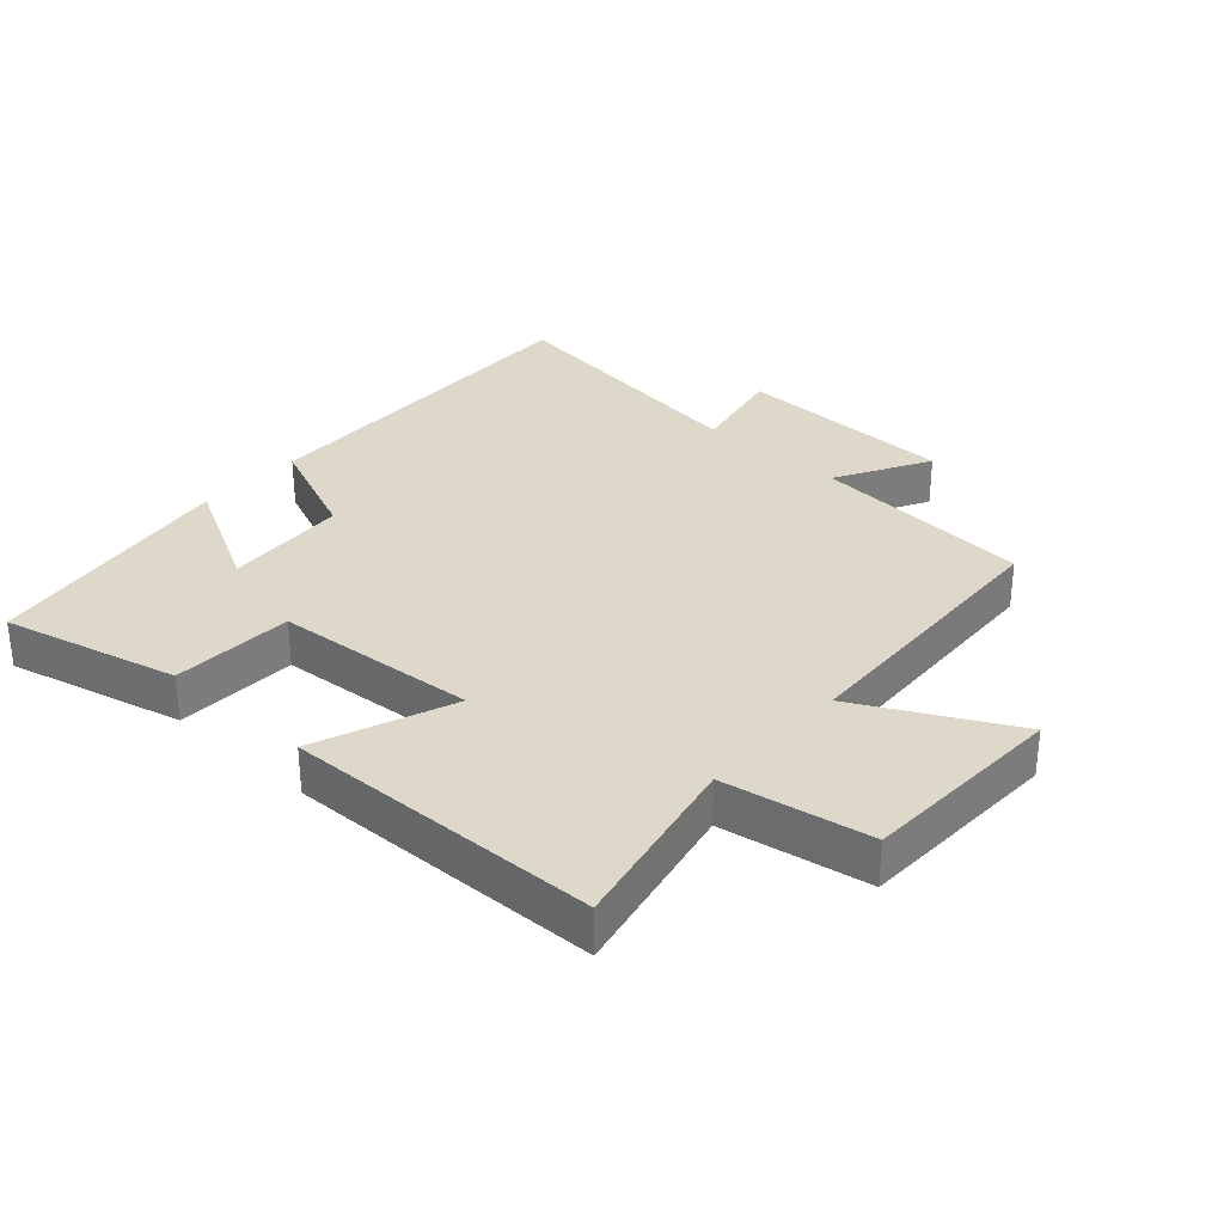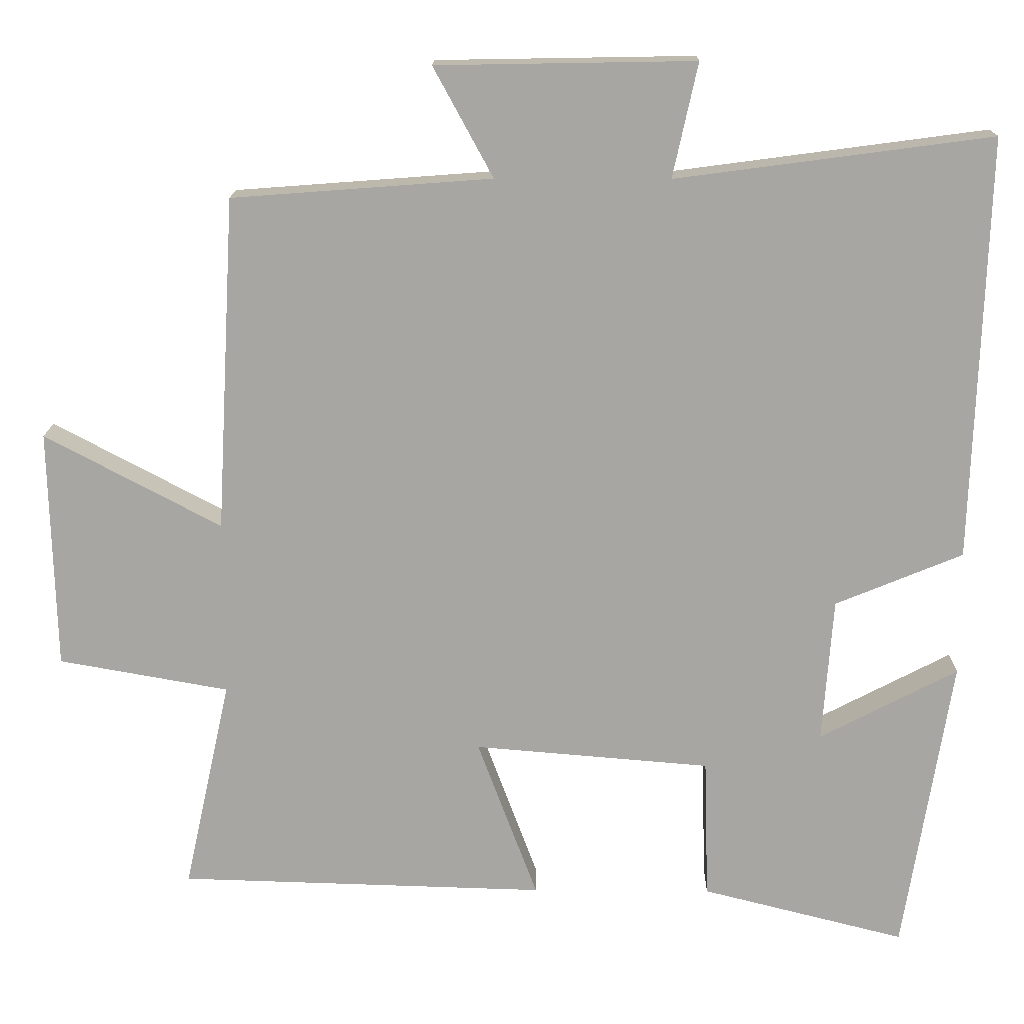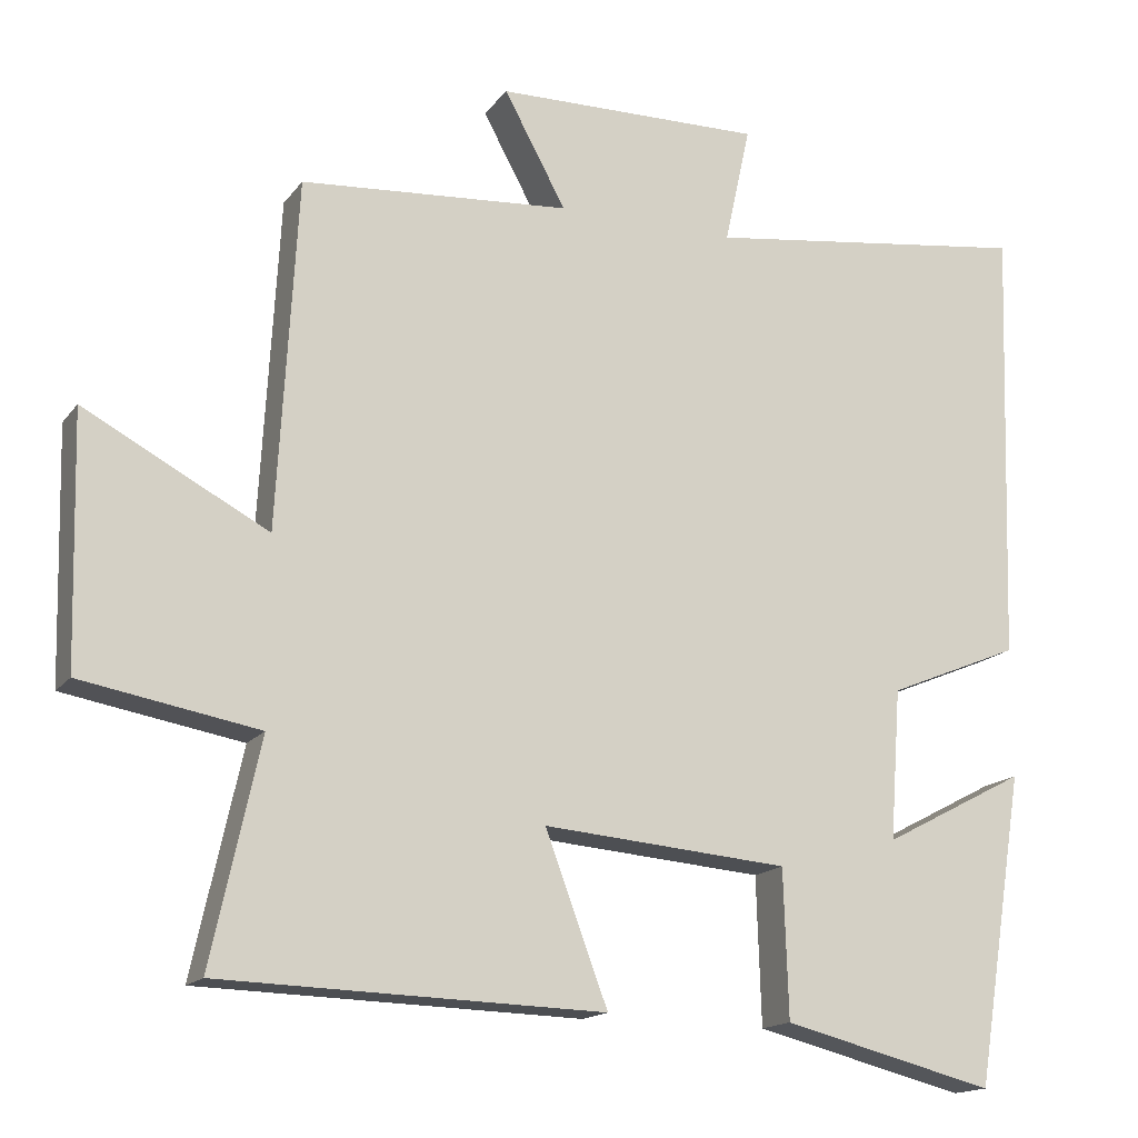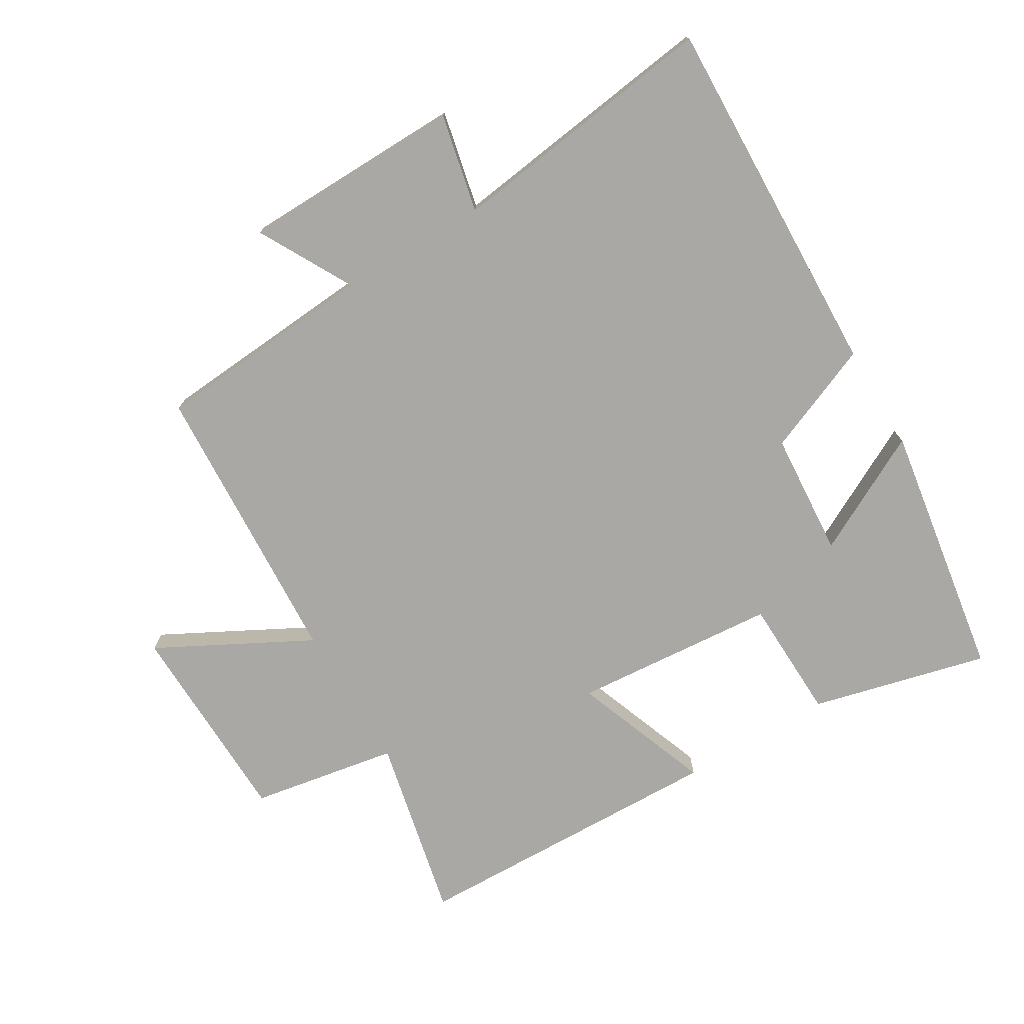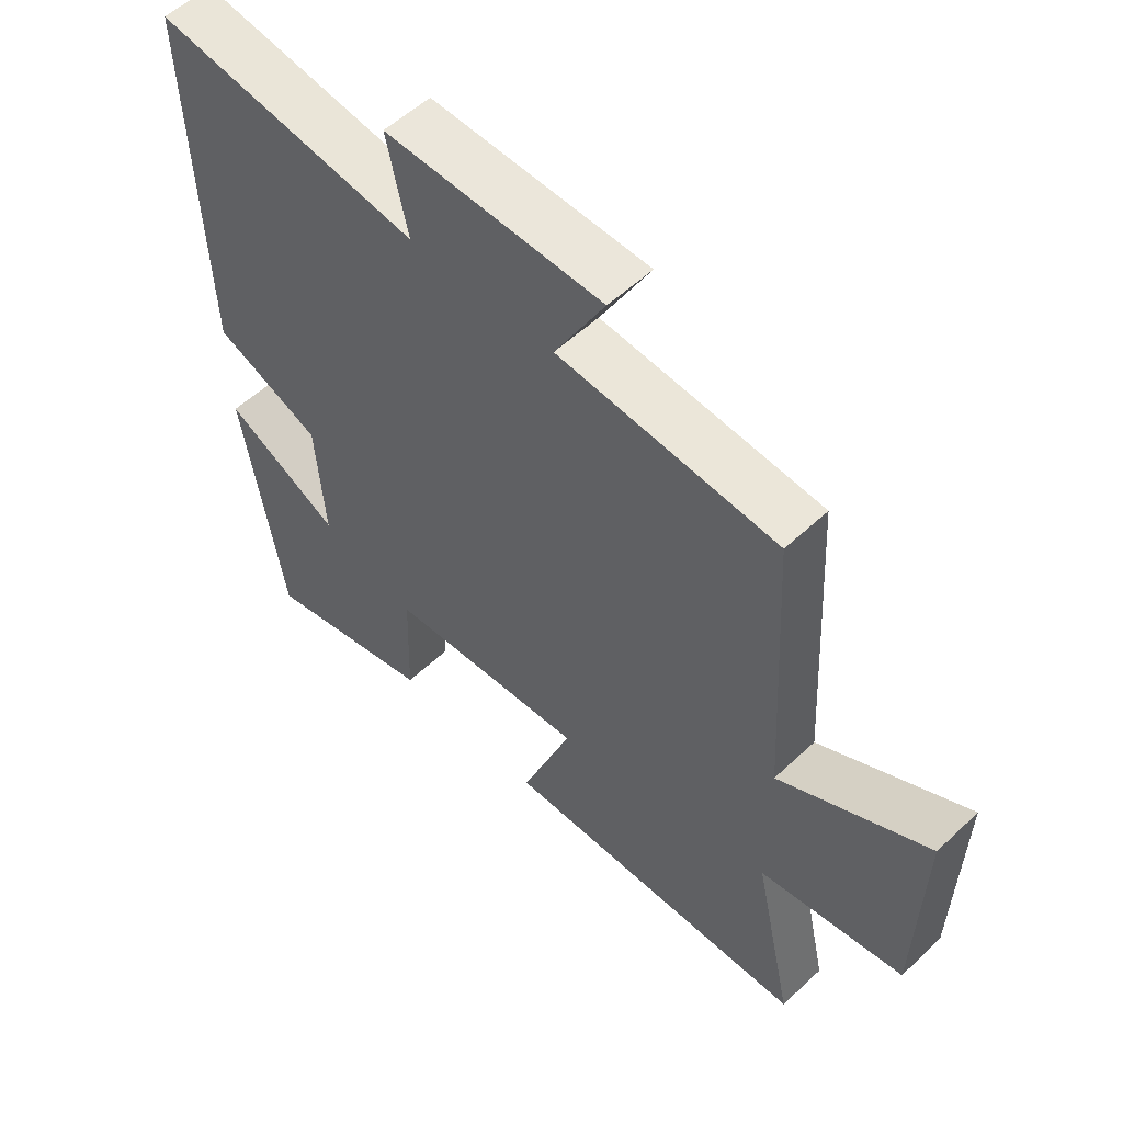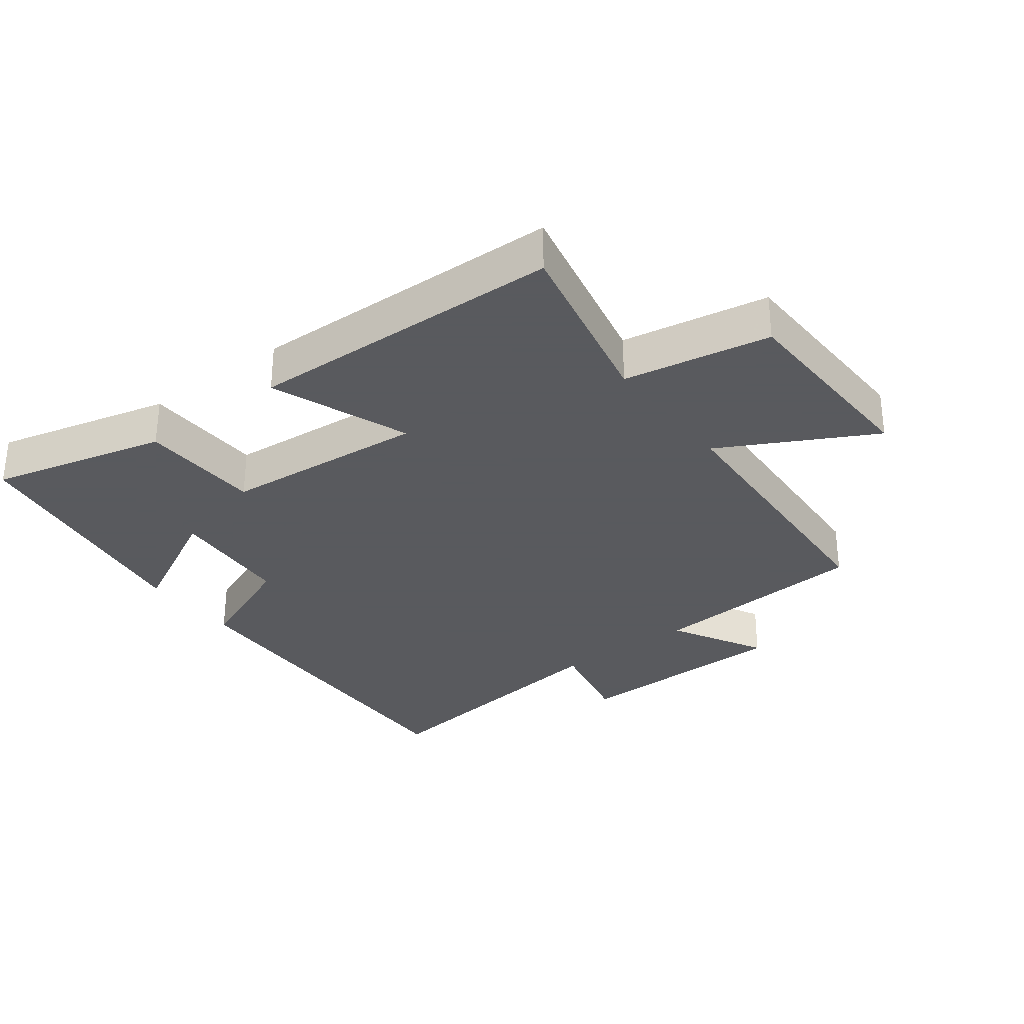
<metadata>
{"format":"obj","ext":"obj","renderer":"f3d","projection":"perspective","resolution":1024,"background":"white","views":[{"elev":31.6,"azim":-137.6,"up":"+Y"},{"elev":15.7,"azim":0.9,"up":"+Z"},{"elev":-15.9,"azim":-24.1,"up":"+Z"},{"elev":-74.9,"azim":30.9,"up":"+Y"},{"elev":55.1,"azim":-134.7,"up":"+Z"},{"elev":-31.2,"azim":-142.8,"up":"+Y"}]}
</metadata>
<code>
v 0.437 0.07 -0.568
v 0.166 0.07 -0.5
v 0.16 0.07 -0.312
v -0.154 0.07 -0.286
v -0.074 0.07 -0.5
v -0.562 0.07 -0.486
v -0.5 0.07 -0.204
v -0.726 0.07 -0.164
v -0.734 0.07 0.154
v -0.5 0.07 0.03
v -0.475 0.07 0.474
v -0.131 0.07 0.5
v -0.21 0.07 0.645
v 0.132 0.07 0.651
v 0.099 0.07 0.5
v 0.518 0.07 0.556
v 0.5 0.07 -0.006
v 0.331 0.07 -0.076
v 0.317 0.07 -0.268
v 0.5 0.07 -0.172
v 0.437 0 -0.568
v 0.166 0 -0.5
v 0.16 0 -0.312
v -0.154 0 -0.286
v -0.074 0 -0.5
v -0.562 0 -0.486
v -0.5 0 -0.204
v -0.726 0 -0.164
v -0.734 0 0.154
v -0.5 0 0.03
v -0.475 0 0.474
v -0.131 0 0.5
v -0.21 0 0.645
v 0.132 0 0.651
v 0.099 0 0.5
v 0.518 0 0.556
v 0.5 0 -0.006
v 0.331 0 -0.076
v 0.317 0 -0.268
v 0.5 0 -0.172
f 19 20 1 2
f 18 19 2 3
f 15 16 17 18
f 15 18 3 4
f 12 13 14 15
f 12 15 4
f 11 12 4
f 10 11 4
f 7 8 9 10
f 7 10 4 5
f 5 6 7
f 22 21 40 39
f 23 22 39 38
f 38 37 36 35
f 24 23 38 35
f 35 34 33 32
f 24 35 32
f 24 32 31
f 24 31 30
f 30 29 28 27
f 25 24 30 27
f 27 26 25
f 1 21 22 2
f 2 22 23 3
f 3 23 24 4
f 4 24 25 5
f 5 25 26 6
f 6 26 27 7
f 7 27 28 8
f 8 28 29 9
f 9 29 30 10
f 10 30 31 11
f 11 31 32 12
f 12 32 33 13
f 13 33 34 14
f 14 34 35 15
f 15 35 36 16
f 16 36 37 17
f 17 37 38 18
f 18 38 39 19
f 19 39 40 20
f 20 40 21 1

</code>
